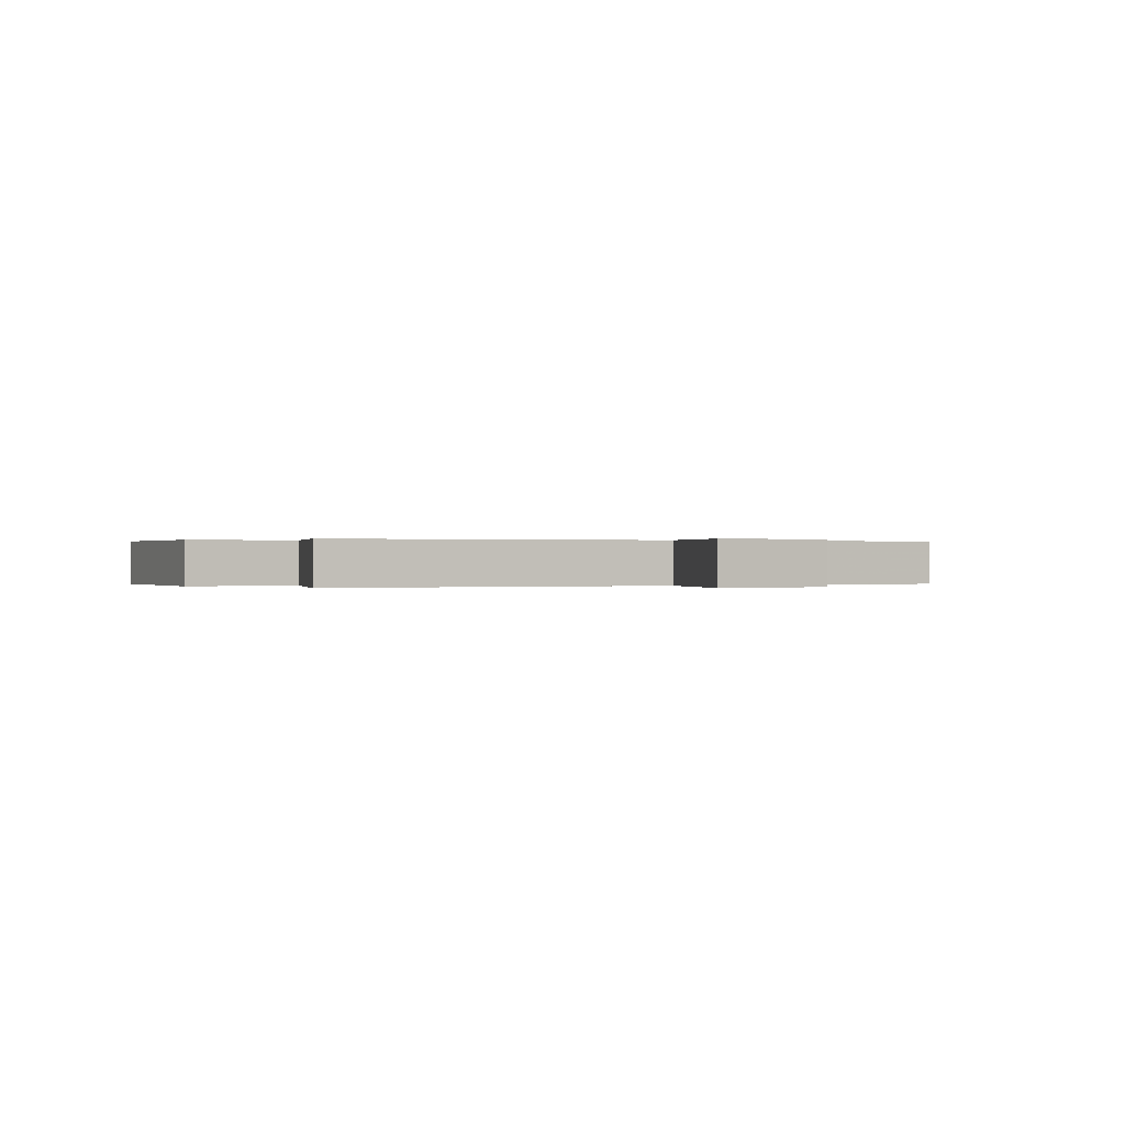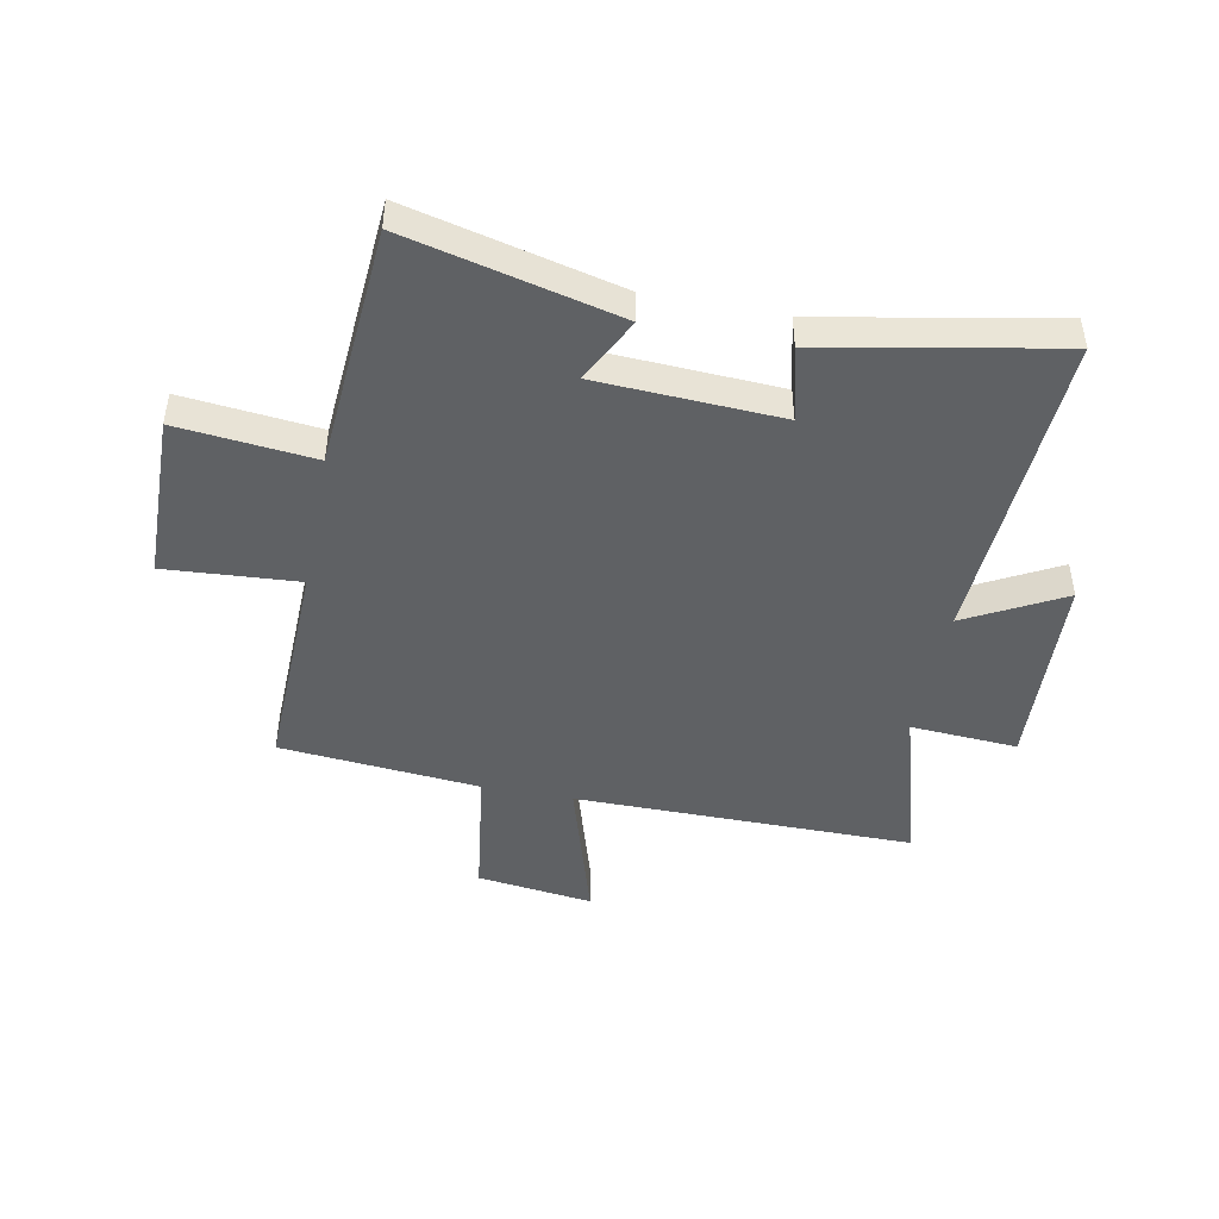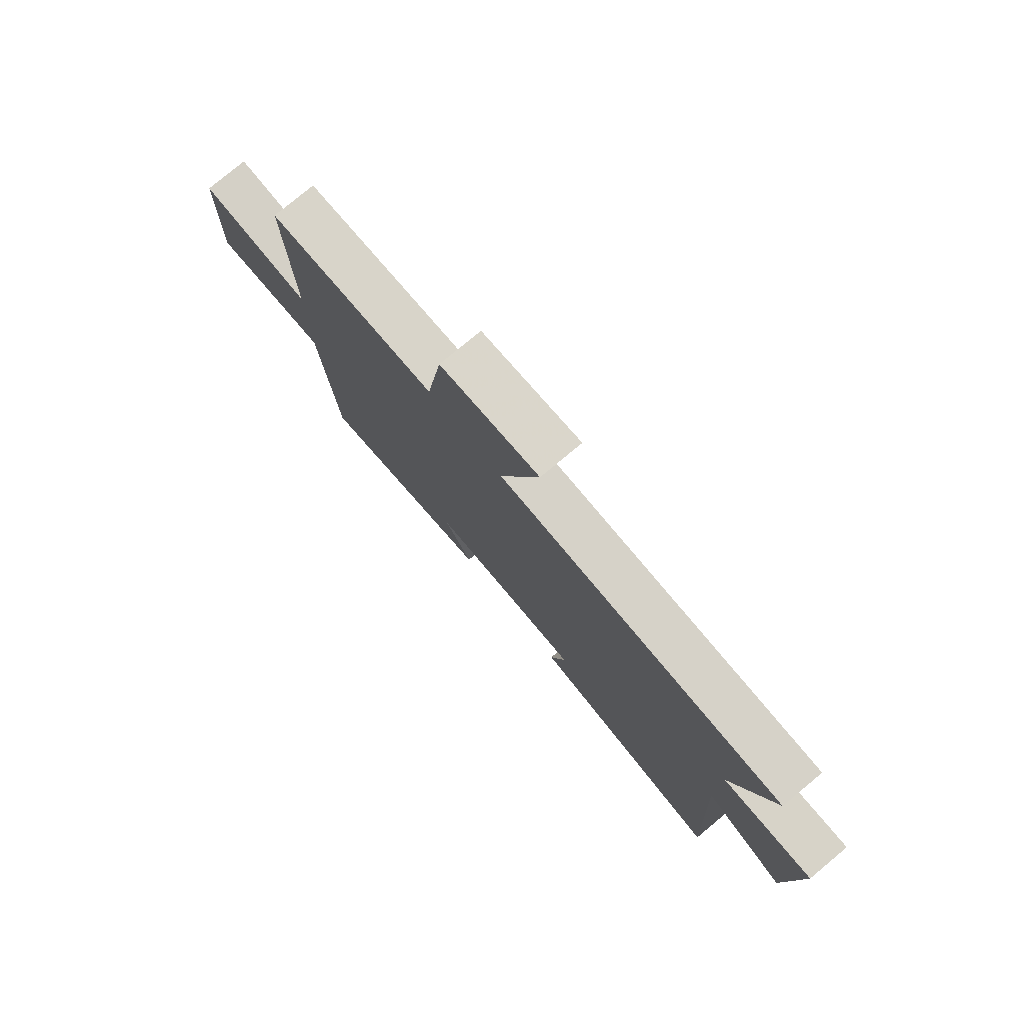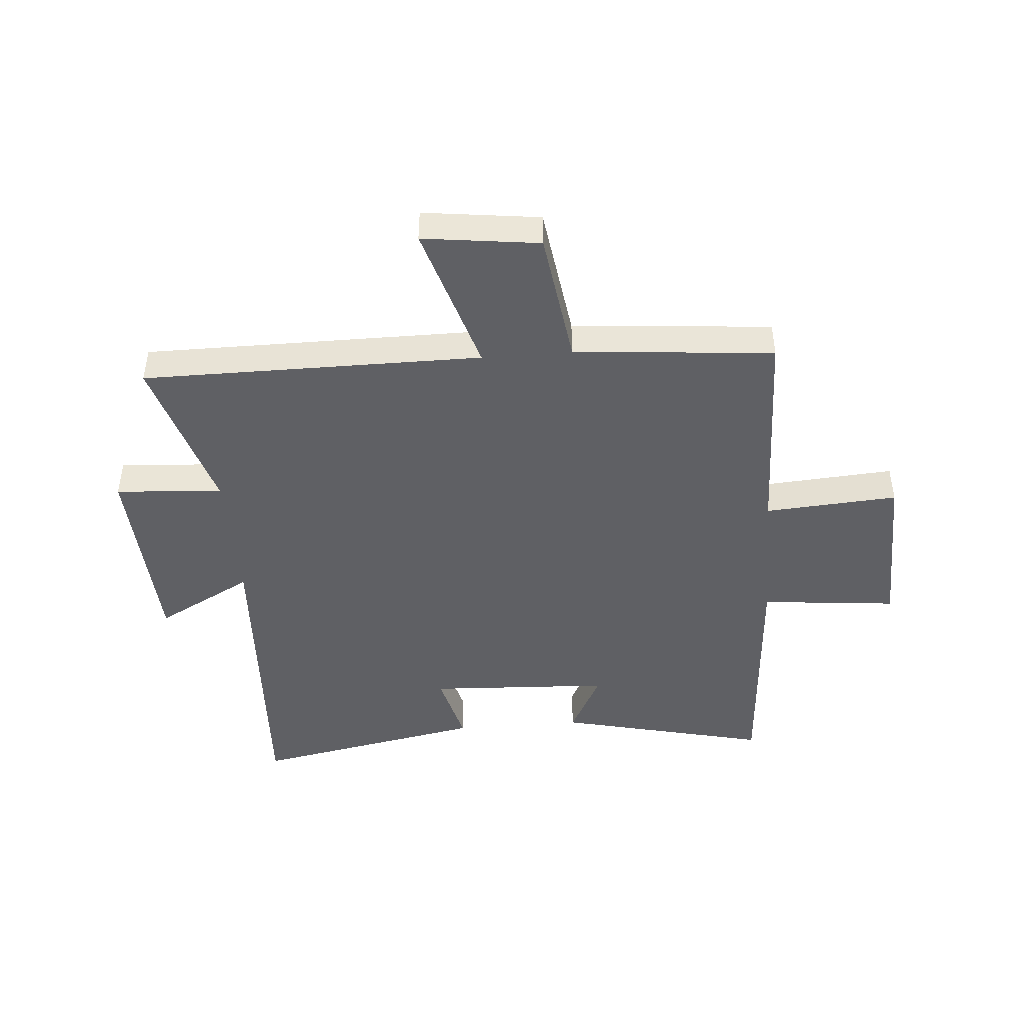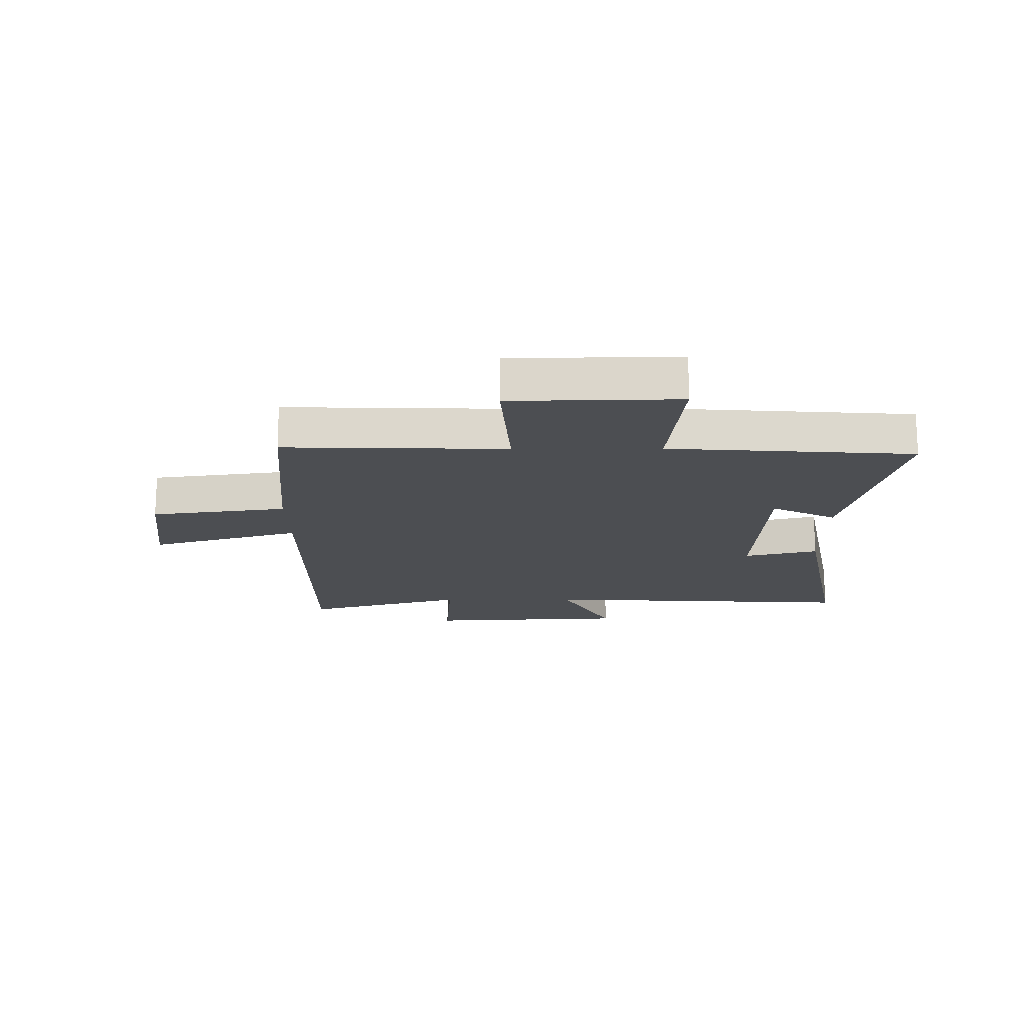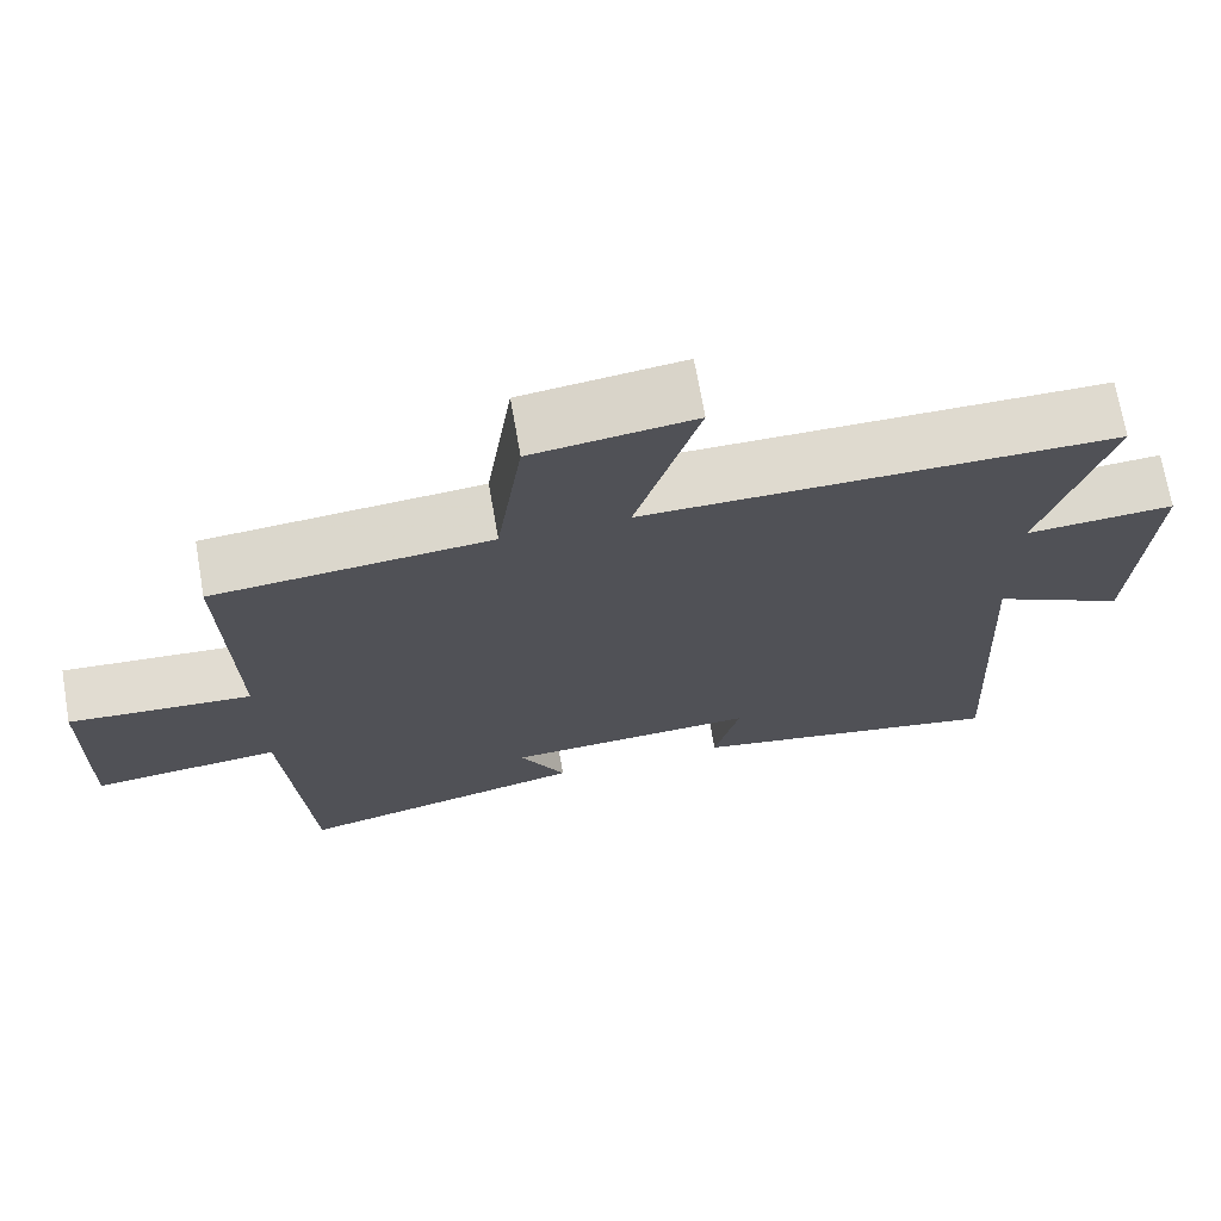
<metadata>
{"format":"obj","ext":"obj","renderer":"f3d","projection":"perspective","resolution":1024,"background":"white","views":[{"elev":0.1,"azim":-27.0,"up":"+Y"},{"elev":-45.9,"azim":168.9,"up":"+Y"},{"elev":78.1,"azim":-129.8,"up":"+Z"},{"elev":-45.0,"azim":4.7,"up":"+Y"},{"elev":-16.8,"azim":90.3,"up":"+Y"},{"elev":70.6,"azim":170.1,"up":"+Z"}]}
</metadata>
<code>
v -0.582 0.07 0.501
v 0.007 0.07 0.5
v -0.072 0.07 0.762
v 0.13 0.07 0.736
v 0.163 0.07 0.5
v 0.51 0.07 0.469
v 0.5 0.07 0.086
v 0.731 0.07 0.102
v 0.737 0.07 -0.188
v 0.5 0.07 -0.164
v 0.47 0.07 -0.588
v 0.103 0.07 -0.5
v 0.161 0.07 -0.387
v -0.157 0.07 -0.371
v -0.125 0.07 -0.5
v -0.529 0.07 -0.577
v -0.5 0.07 -0.025
v -0.668 0.07 -0.115
v -0.686 0.07 0.233
v -0.5 0.07 0.221
v -0.582 0 0.501
v 0.007 0 0.5
v -0.072 0 0.762
v 0.13 0 0.736
v 0.163 0 0.5
v 0.51 0 0.469
v 0.5 0 0.086
v 0.731 0 0.102
v 0.737 0 -0.188
v 0.5 0 -0.164
v 0.47 0 -0.588
v 0.103 0 -0.5
v 0.161 0 -0.387
v -0.157 0 -0.371
v -0.125 0 -0.5
v -0.529 0 -0.577
v -0.5 0 -0.025
v -0.668 0 -0.115
v -0.686 0 0.233
v -0.5 0 0.221
f 17 18 19 20
f 14 15 16 17
f 13 14 17 20
f 10 11 12 13
f 10 13 20 1
f 7 8 9 10
f 5 6 7
f 5 7 10
f 2 3 4 5
f 2 5 10
f 1 2 10
f 40 39 38 37
f 37 36 35 34
f 40 37 34 33
f 33 32 31 30
f 21 40 33 30
f 30 29 28 27
f 27 26 25
f 30 27 25
f 25 24 23 22
f 30 25 22
f 30 22 21
f 1 21 22 2
f 2 22 23 3
f 3 23 24 4
f 4 24 25 5
f 5 25 26 6
f 6 26 27 7
f 7 27 28 8
f 8 28 29 9
f 9 29 30 10
f 10 30 31 11
f 11 31 32 12
f 12 32 33 13
f 13 33 34 14
f 14 34 35 15
f 15 35 36 16
f 16 36 37 17
f 17 37 38 18
f 18 38 39 19
f 19 39 40 20
f 20 40 21 1

</code>
